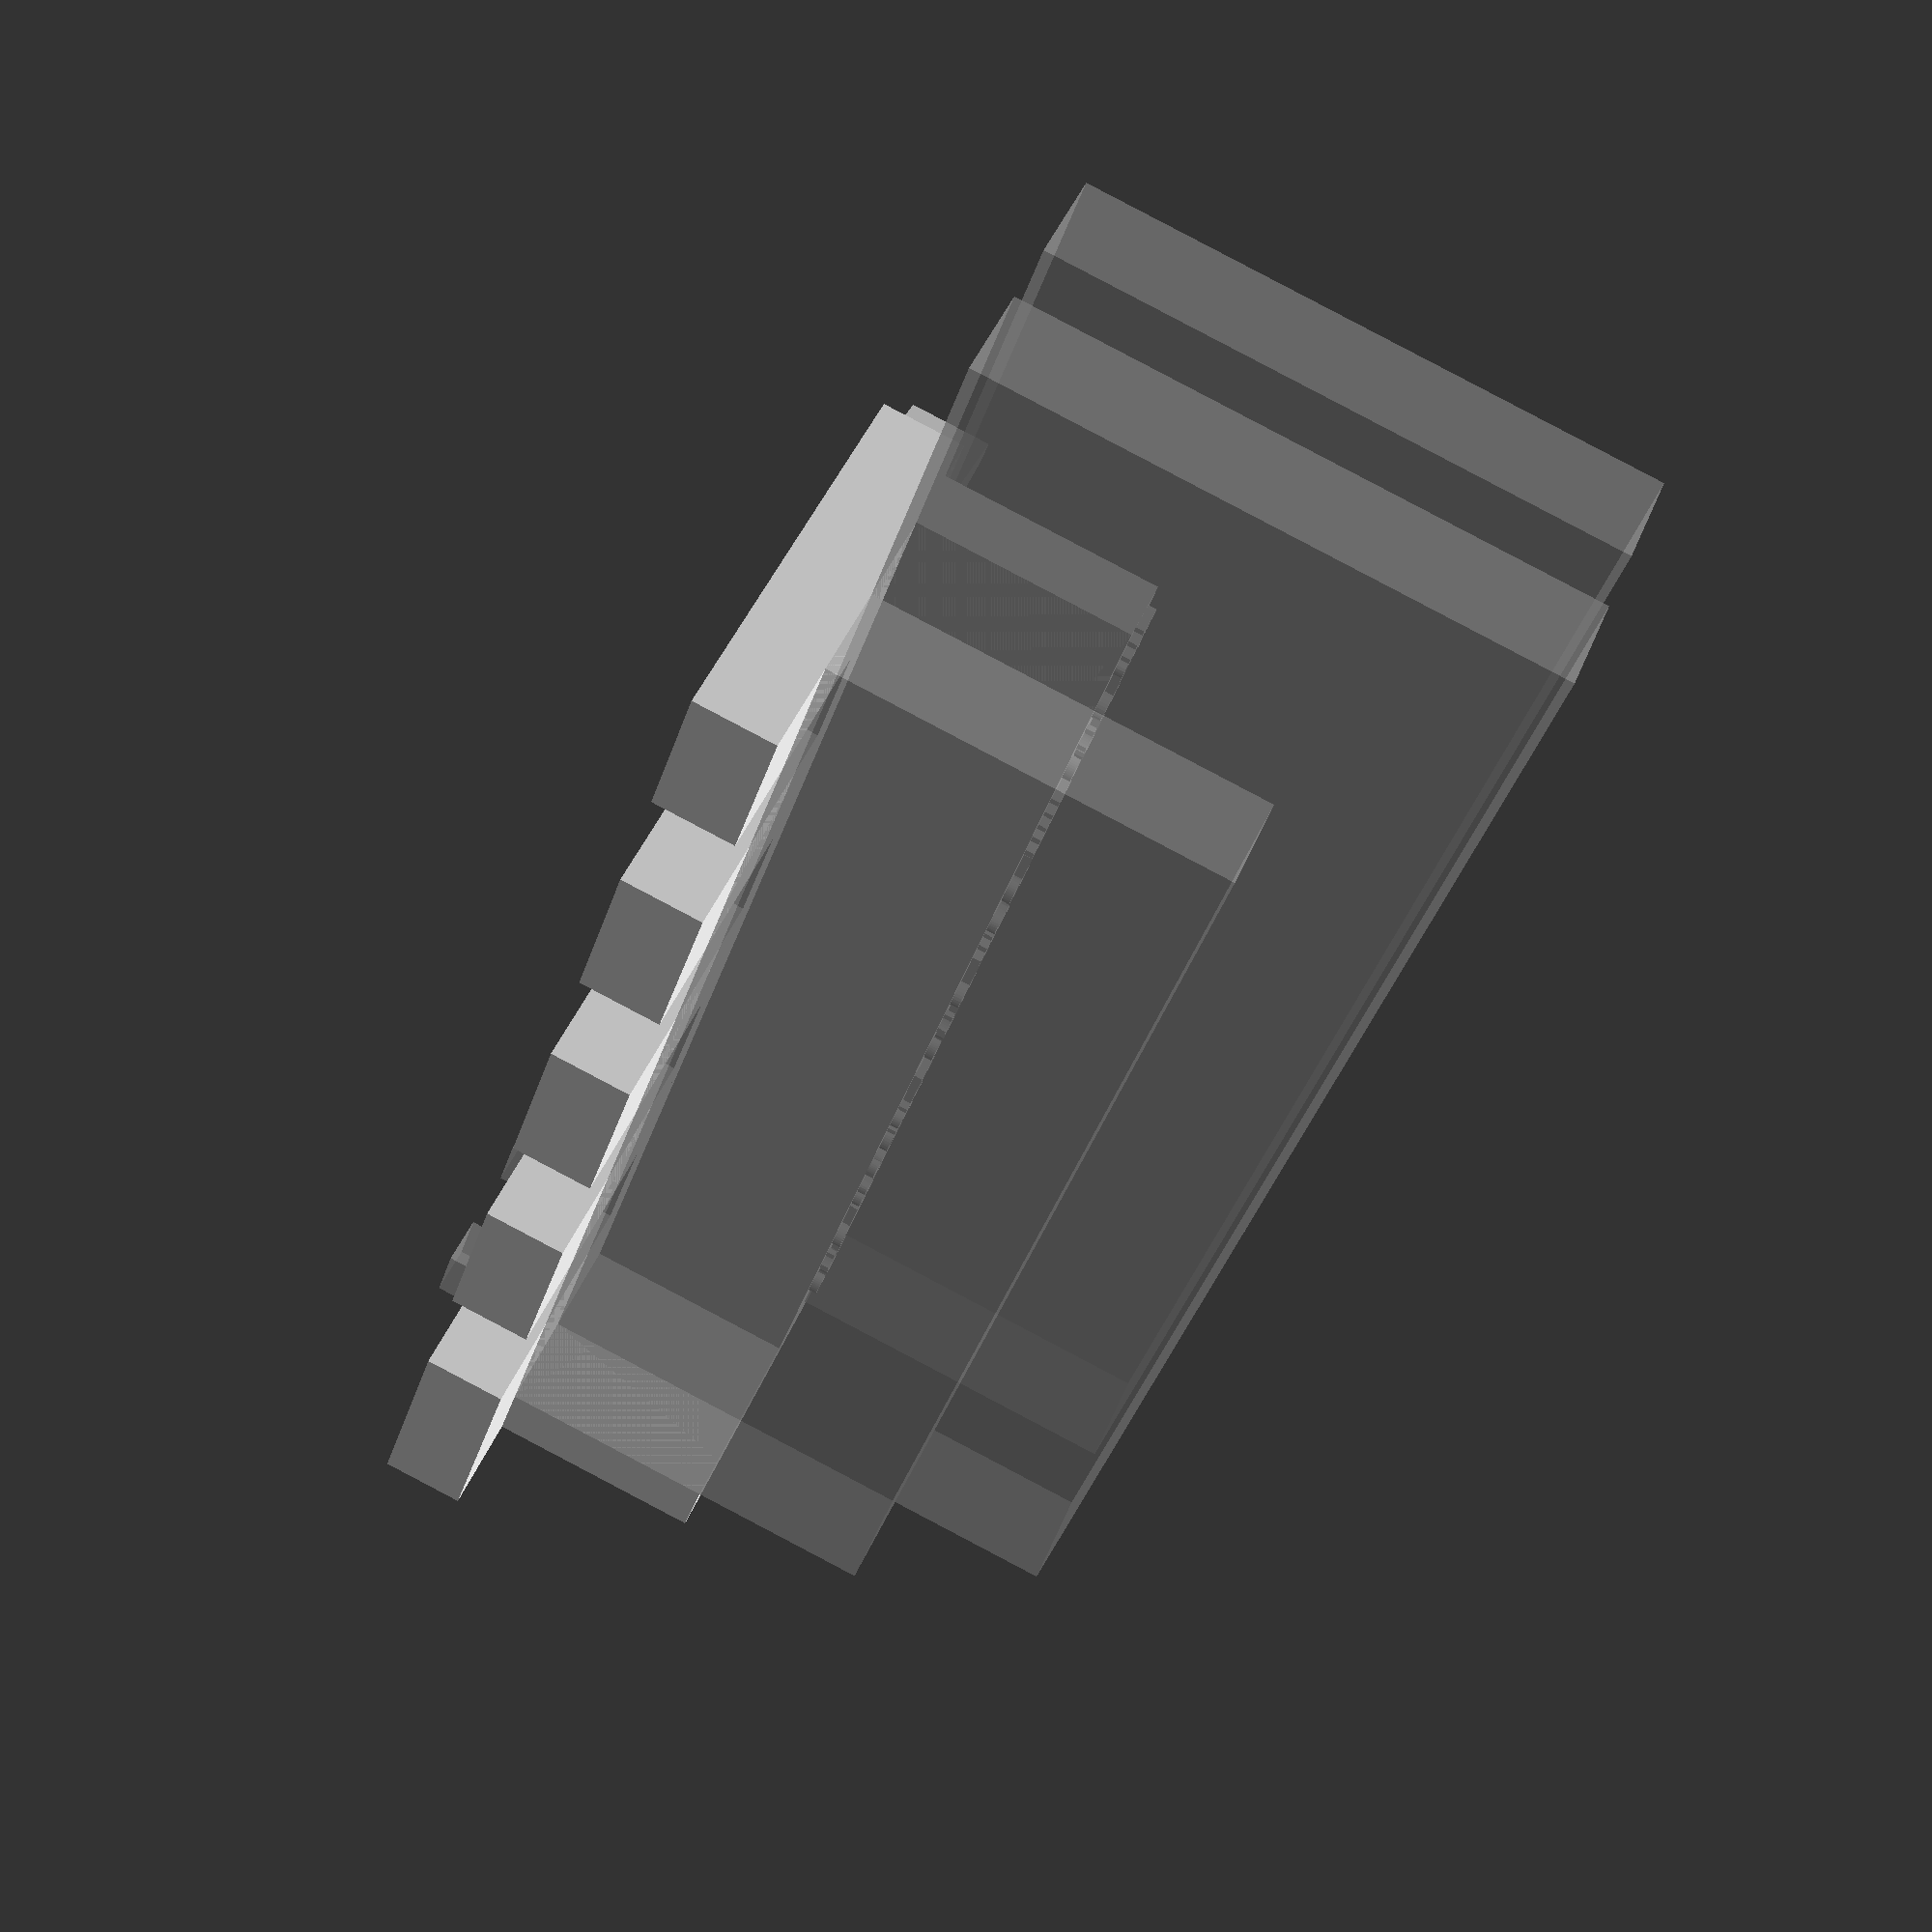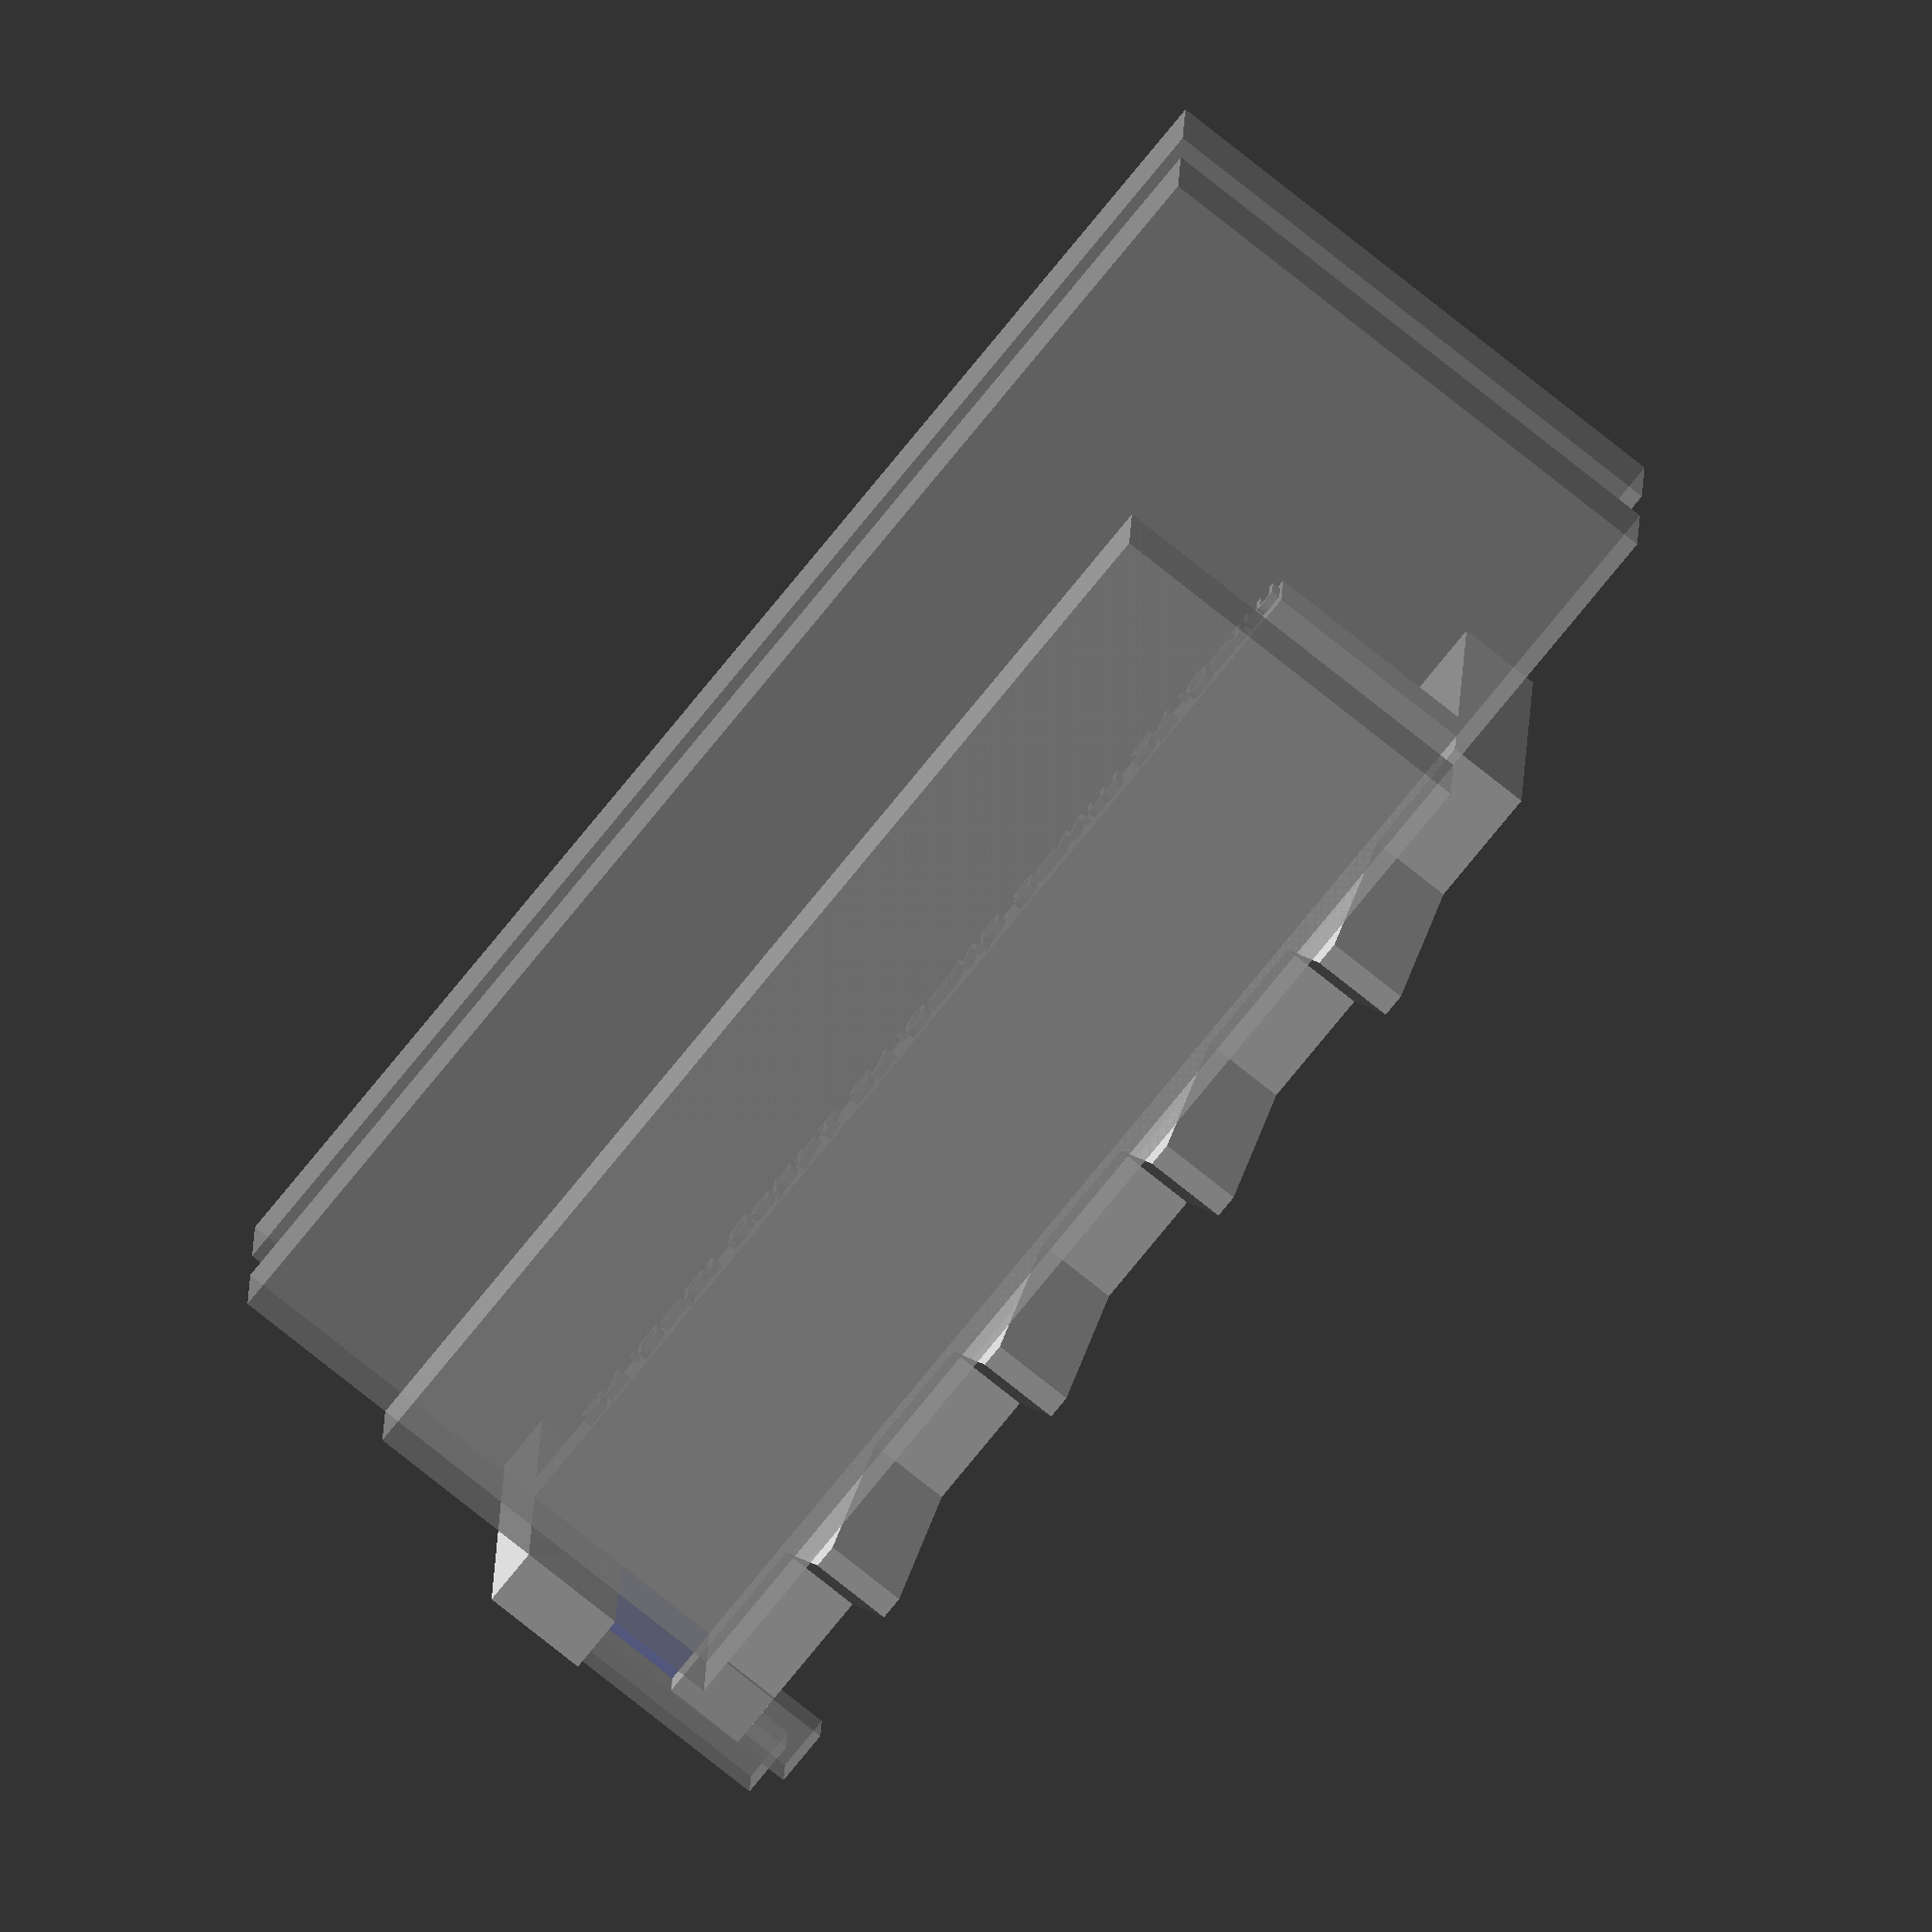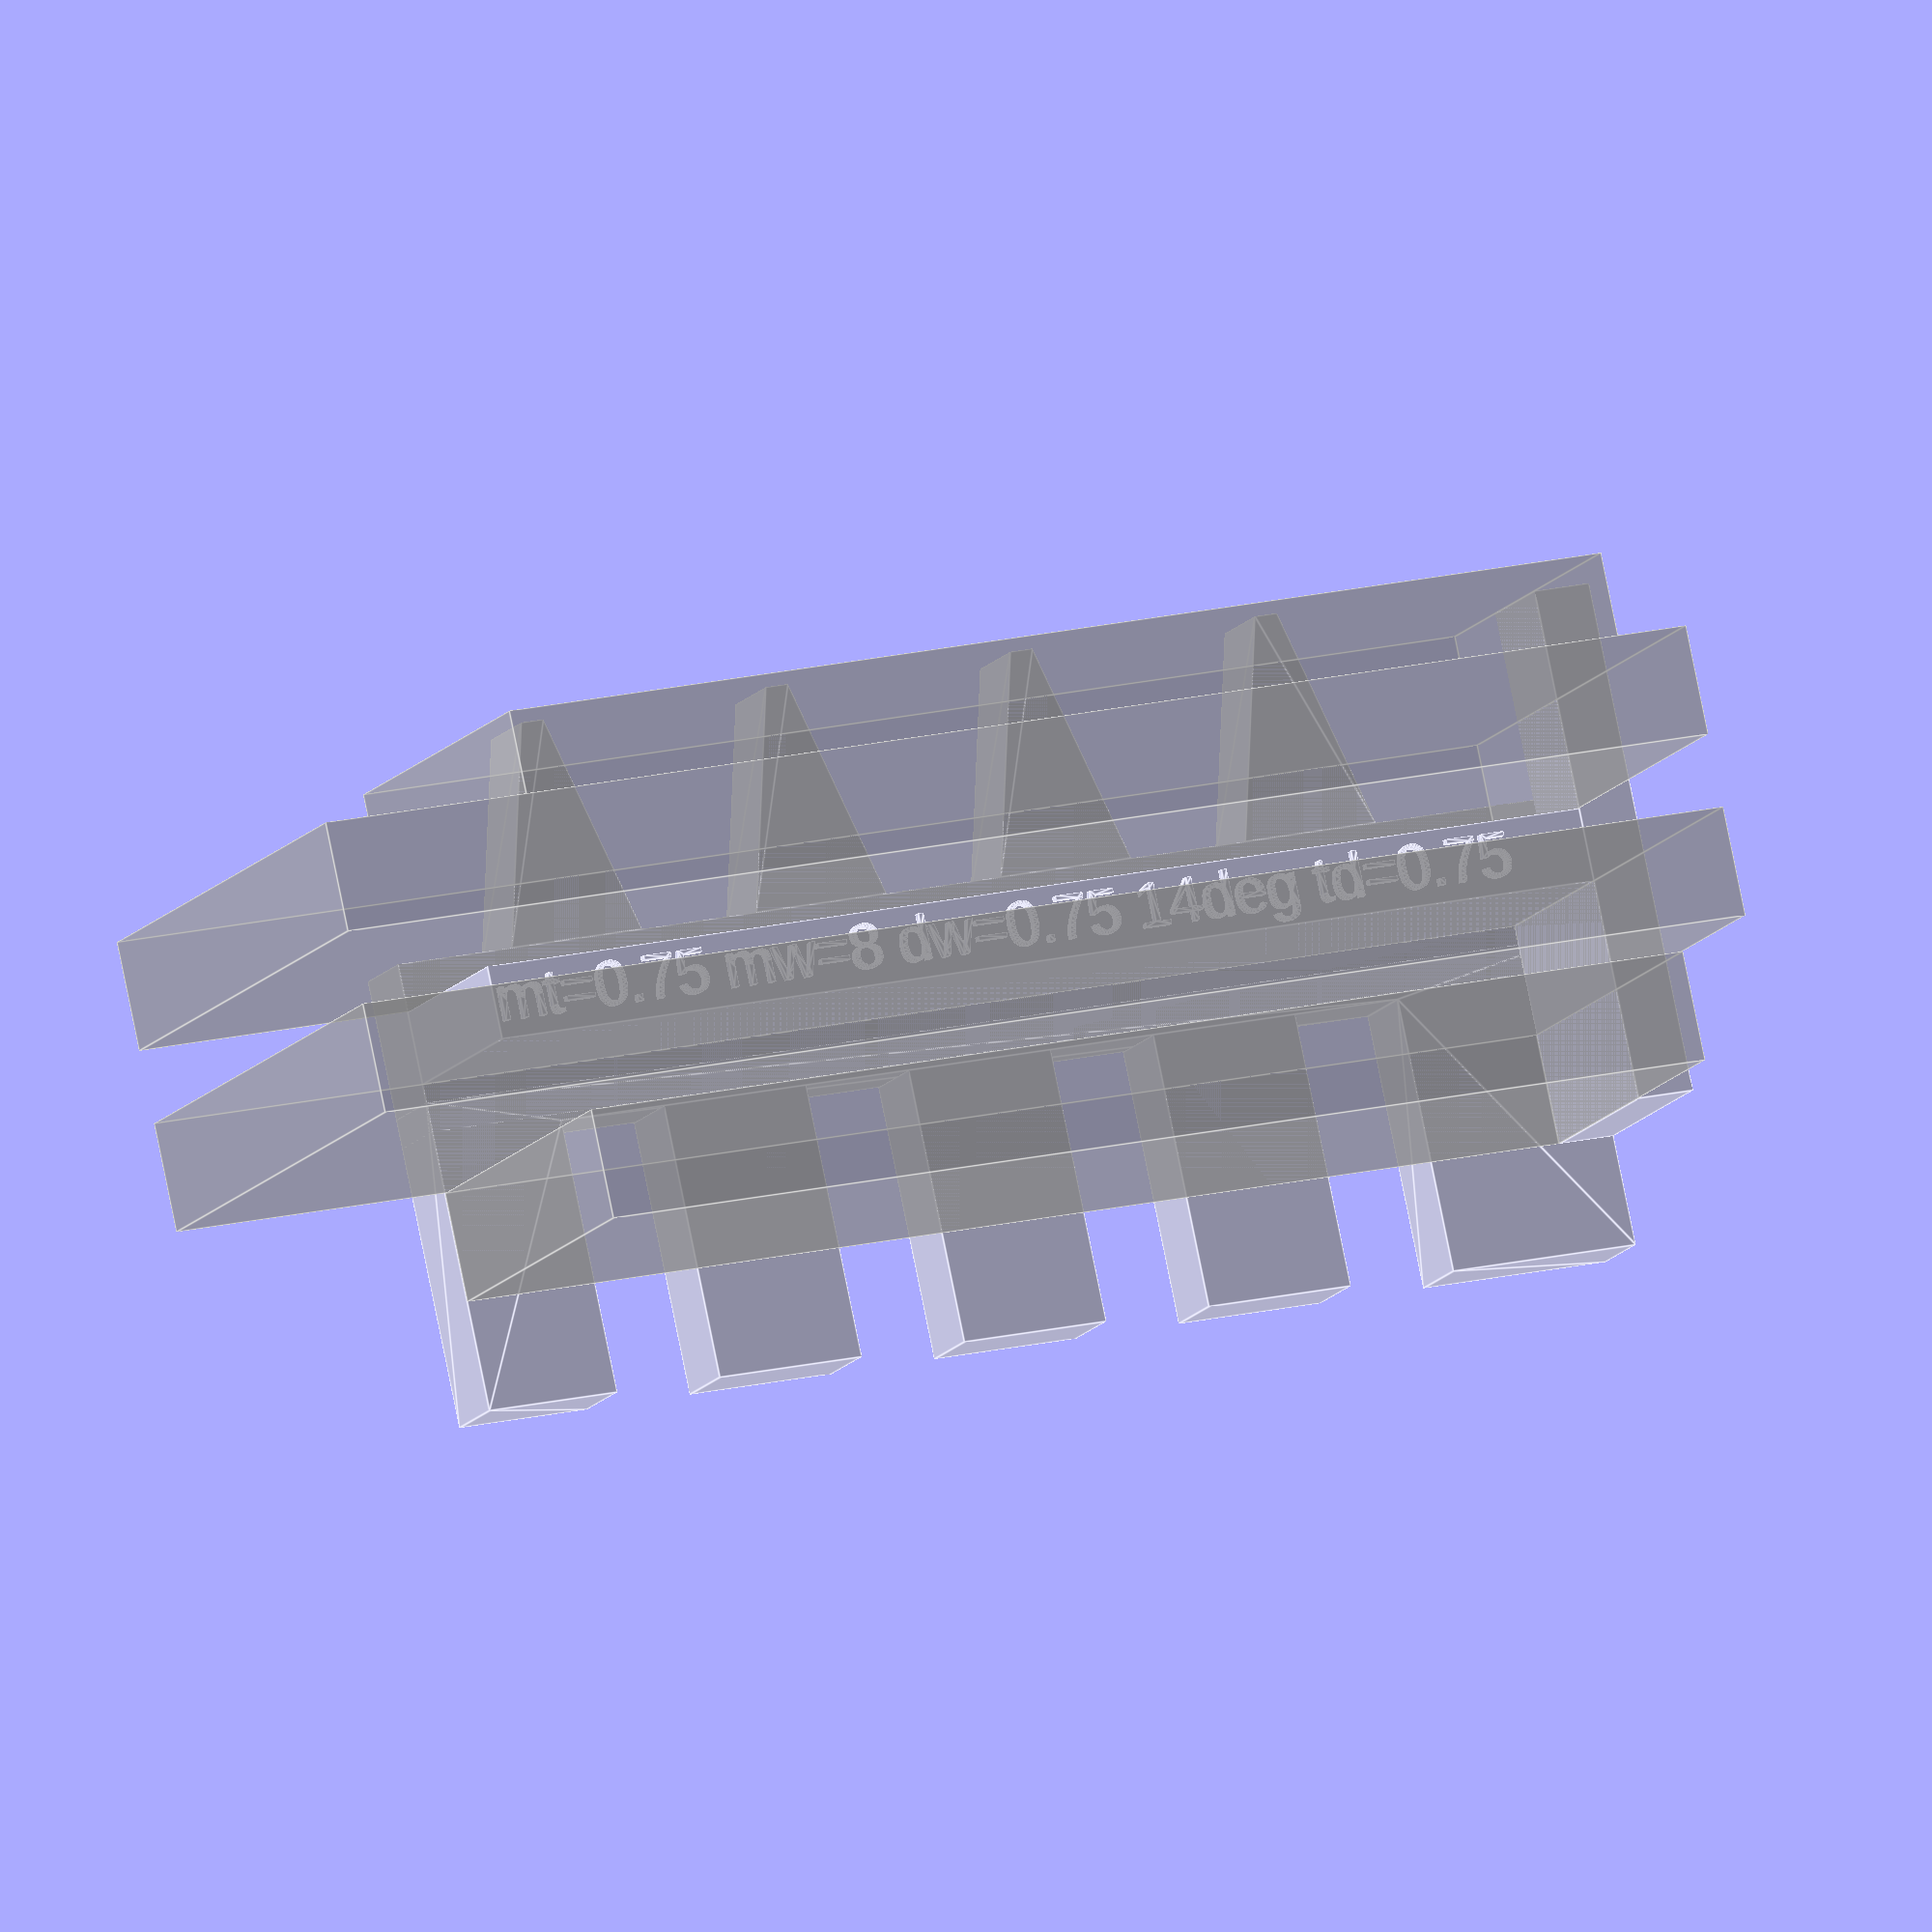
<openscad>
/* [General] */

// Use decimal inches (US)
us_measurement = 1; // [0:millimeters, 1:decimal inches]

// Tolerance - extra space to add for pins. 0 will leave no room for glue. Reduces pin mask polygon corners inwards by this amount on each side.
tolerance = 0.002;

// Jig thickness. Must match with template.
jig_thickness = 0.570;

// Endstop thickness
endstop_thickness = 0.40;

// Endstop height
endstop_height = 1.5;

// Spine (center stop) thickness
spine_thickness = 0.5;

// Spine height
spine_height = 1.5;

// Show boards (debugging aid)
show_boards = 7; // [0:none, 1:material-tails, 2:material-pins, 3:tails+pins, 4:spoiler, 5:spoiler+tails, 6:spoiler+pins, 7:all]

// Spine text size (0 for none)
spine_text_size = 8;

/* [Router] */

// Dovetail bit width
router_bit_dovetail_width = 0.750;

// Dovetail bit angle (degrees)
router_bit_dovetail_angle = 14;

// Template diameter
router_template_diameter = 0.750;

/* [Material] */

// Material (board) thickness
material_thickness = 0.750;

// Material width
material_width = 8.0;

/* [Spoiler] */

// Spoiler board thickness
spoiler_thickness = 0.750;

/* [Hidden] */

inches_to_mm = 25.4;
template_diameter_factor = 0.56; // Multiplier for template diameter to ensure a clean cut-through on dovetail

/*
 Through dovetail jig with stops
 
 This is a jig for cutting through dovetails with a router. A template is needed along with
 spoiler board (MDF typically)
 block clamps to hold the material and spoiler board to the jig
 a straight bit (for cutting pins)
 a dovetail bit (for cutting tails)
 
 There is a much better dovetail jig design which can be adjusted. This is a lazy design meant to be generated for your work parameters, clamped in place, and probably used only 4 times. If you're the type of person who will design and 3d-print something just for a one-off woodworking project, this is probably for you...
 You should still read through this guide as it's written by an experienced woodworker: https://www.instructables.com/3D-Printed-Jig-for-Through-Dovetails-With-Variable/
 One thing which isn't terribly obvious for dovetail joints is that the width of the dovetail bit (as measured at its widest part) MUST equal the material thickness. The cut height of a dovetail bit should equal the width. The cut height of the straight bit used for pins must equal the material thickness as well. Thus for 3/4" dimensional stock, you want a 3/4" wide dovetail bit and a straight bit with a height of at least 3/4".
 
 Using the dovetail jig
 
 The usage is a bit baffling at first but essentially:
   - you will cut two boards of the same width with the router,
     along the end where they are to be joined
   - a board is either cut with the dovetail bit ("tails")
     or with a straight bit using the wedge-shaped
     finger guides ("pins")
   - the endstop should line up with one edge of a board end. Mark the edge where the endstop went (either P for pin or T for tail) because the same edge should be joined.
     
 Recommended material would be PLA-CF or something with similar strength
 
 A 220x220 printer (I am using the Creality K1C) should be able to handle up to 8 inch board widths (204mm). Turn off brims in the slicer settings - support required for the pin-side endstop. For full 8-inch width reduce the endstop thickness to 0.4 or 0.3 inches.
*/

function ucnv(local_units) = (us_measurement == 0) ? local_units
    : local_units * inches_to_mm;

function is_bit_set(n,shift) = (n / pow(2,shift)) % 2;

// ================
// Main entry point
// ================

// Spine and endstop
solid_width = 2 * spoiler_thickness + spine_thickness;
tails_tr = material_width + endstop_thickness;
tails_tr_y = router_template_diameter/2;
fingers_bl_x = material_width;
fingers_bl_y = spoiler_thickness + spine_thickness;
turning_width = router_template_diameter;
// Tail spacing is the greater of dovetail diameter and template diameter, times 2
tail_slot_width = (router_template_diameter > router_bit_dovetail_width) ? router_template_diameter : router_bit_dovetail_width;
tail_spacing = tail_slot_width;
// Single end padding
tail_end_padding = 1.25 * tail_slot_width;
// Available room for tails
tail_avail = material_width - 2 * tail_end_padding;
// Tail / pin count of slots + teeth
tail_count = floor(tail_avail / tail_spacing);
// Tooth count must be such that slots = teeth + 1. Teeth are variable width (for tails) and slots are fixed width.
tail_tooth_count = (tail_count % 2 == 0) ? floor(tail_count / 2) - 1 : floor(tail_count / 2);
tail_slot_count = tail_tooth_count + 1;
tail_tooth_width = (tail_avail - tail_slot_count * tail_slot_width) / tail_tooth_count;
echo("tsc",tail_slot_count,"ttw",tail_tooth_width,"ttc",tail_tooth_count,"tep",tail_end_padding,"tav",tail_avail,"tsw",tail_slot_width);
// Finger values
h1 = router_template_diameter + material_thickness;
w3 = router_bit_dovetail_width / 2;
w4 = tan(router_bit_dovetail_angle) * material_thickness;
w5 = tan(router_bit_dovetail_angle) * router_template_diameter * template_diameter_factor;
w1 = w3 + w5;
w2 = w3 - w4;
w7 = w2 - w5;
pin0_center = fingers_bl_x - tail_end_padding - tail_slot_width / 2;
// Spacing for pins center-to-center
pin_spacing = tail_tooth_width + tail_slot_width;
pin_base_y = fingers_bl_y + spoiler_thickness - router_template_diameter * template_diameter_factor;
union()
{
    // Solid part of the jig
    translate([0,ucnv(router_template_diameter*template_diameter_factor),0])
        cube([ucnv(material_width + endstop_thickness), ucnv(solid_width-router_template_diameter * 2 * template_diameter_factor), ucnv(jig_thickness)]);
    // endstop covering only center, material and spoiler
    difference()
    {
        translate([ucnv(material_width),ucnv(-material_thickness),ucnv(jig_thickness)])
            cube([ucnv(endstop_thickness), ucnv(solid_width+2*material_thickness), ucnv(endstop_height)]);
        // Cut out material thickness from finger endstop
        translate([ucnv(material_width-endstop_thickness*0.01),ucnv(material_thickness+spine_thickness)*1.01,ucnv(jig_thickness)*0.99])
            cube([ucnv(endstop_thickness*1.04),ucnv(material_thickness+spoiler_thickness)*1.04, ucnv(material_thickness * 1.02)]);
    }
    // Spine
    translate([0,ucnv(spoiler_thickness),ucnv(jig_thickness)])
        cube([ucnv(material_width),ucnv(spine_thickness),ucnv(spine_height)]);
    // Debug visualization
    // 0x01 - tails board
    if (is_bit_set( show_boards, 0 ))
        %translate([0,-ucnv(material_thickness),ucnv(jig_thickness)])
            cube([ucnv(material_width),ucnv(material_thickness),70]);
    // 0x02 - pins board
    if (is_bit_set( show_boards, 1 ))
        %translate([0,ucnv(spoiler_thickness+spine_thickness+material_thickness),ucnv(jig_thickness)])
            cube([ucnv(material_width),ucnv(material_thickness), 70]);
    // 0x04 - spoiler boards
    if (is_bit_set( show_boards, 2 ))
    {
        %translate([-50,0,ucnv(jig_thickness)])
            cube([50+ucnv(material_width),ucnv(spoiler_thickness),100]);
        %translate([-50,ucnv(spoiler_thickness+spine_thickness),ucnv(jig_thickness)])
            cube([50+ucnv(material_width),ucnv(spoiler_thickness),100]);
    }
    // Slot guides for tails
    %translate([ucnv(tails_tr), ucnv(tails_tr_y), -10])
        cube([10,10,40]);
    // Part 1 - end padding
    linear_extrude(height=ucnv(jig_thickness))
        polygon(points=[
                [ucnv(tails_tr+0), ucnv(tails_tr_y)],
                [ucnv(tails_tr+0), ucnv(-material_thickness-turning_width)],
                [ucnv(tails_tr-endstop_thickness-tail_end_padding),ucnv(-material_thickness-turning_width)],
                [ucnv(tails_tr-endstop_thickness-tail_end_padding),ucnv(tails_tr_y)],
                [ucnv(tails_tr-endstop_thickness-tail_end_padding-tail_avail),ucnv(tails_tr_y)],
                [ucnv(tails_tr-endstop_thickness-tail_end_padding-tail_avail),ucnv(-material_thickness-turning_width)],
                [ucnv(tails_tr-endstop_thickness-tail_end_padding-tail_avail-tail_end_padding),ucnv(-material_thickness-turning_width)],
                [ucnv(tails_tr-endstop_thickness-tail_end_padding-tail_avail-tail_end_padding),ucnv(tails_tr_y+0.25)],
                [ucnv(tails_tr+0), ucnv(tails_tr_y+0.25)]
            ]);
    // Part 2 - teeth for tails
    for (i=[1:tail_tooth_count])
        translate([ucnv(tail_avail+tail_end_padding-tail_tooth_width -
    i*tail_slot_width - (i-1)*tail_tooth_width),ucnv(-spoiler_thickness-turning_width),0])
            cube([ucnv(tail_tooth_width), ucnv(material_thickness+turning_width+router_template_diameter/2), ucnv(jig_thickness)]);
    // Finger guides for pins. Template will be flipped but we're forcing it to be symmetrical
    %translate([ucnv(fingers_bl_x), ucnv(fingers_bl_y), -10])
        cube([10,10,40]);
    for (i=[1:tail_slot_count])
    {
        pin_center = pin0_center - (i-1) * pin_spacing;
        linear_extrude(height=ucnv(jig_thickness))
            polygon(points=[
                [ucnv(pin_center+w1-tolerance), ucnv(pin_base_y)],
                [ucnv(pin_center-w1+tolerance), ucnv(pin_base_y)],
                [ucnv(pin_center-w7+tolerance), ucnv(pin_base_y+h1)],
                [ucnv(pin_center+w7-tolerance), ucnv(pin_base_y+h1)]
            ]);
    }
    if (spine_text_size > 0)
        translate([0,ucnv(spoiler_thickness*1.15),ucnv(spine_height+jig_thickness)])
            linear_extrude(1.5)
                text(
                //"MT 0.75 TW 0.75 Jg 0.57",
                str(
                    "mt=",material_thickness, 
                    " mw=", material_width,
                    " dw=", router_bit_dovetail_width,
                    " ", router_bit_dovetail_angle, "deg",
                    " td=", router_template_diameter
                    ),
                    spine_text_size);
}


</openscad>
<views>
elev=92.8 azim=310.2 roll=242.3 proj=p view=solid
elev=76.9 azim=182.3 roll=51.3 proj=o view=wireframe
elev=192.6 azim=167.7 roll=200.8 proj=o view=edges
</views>
